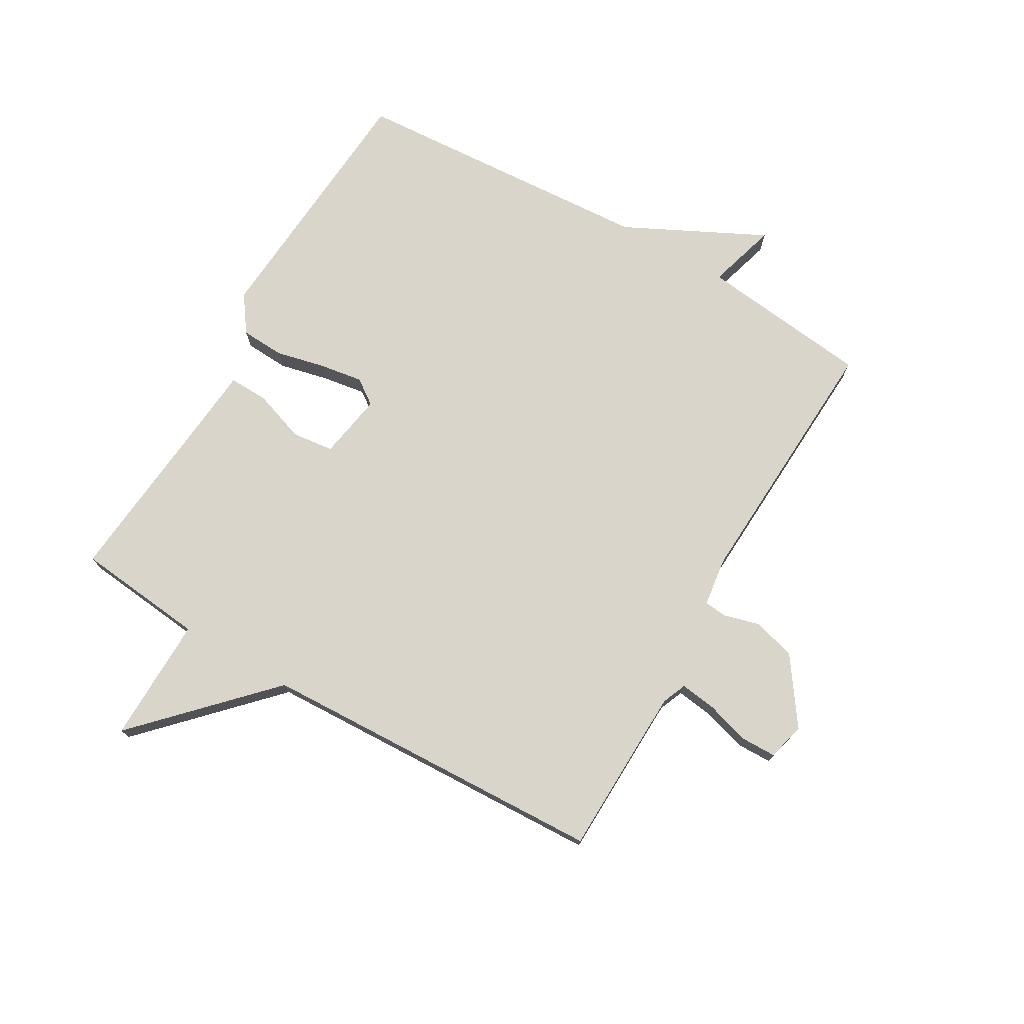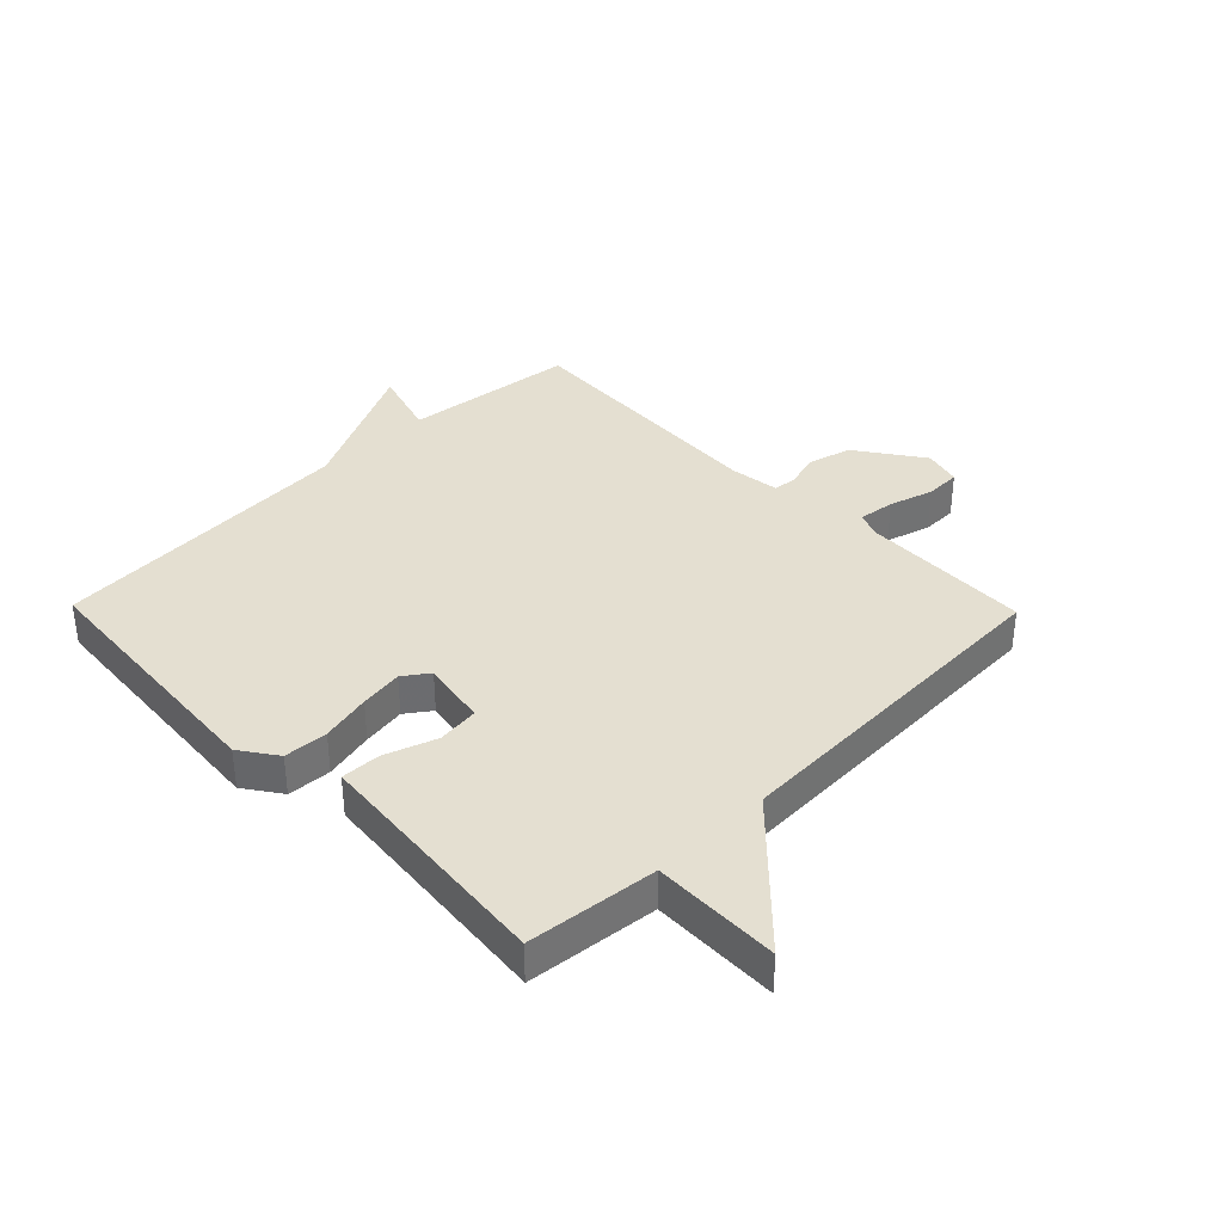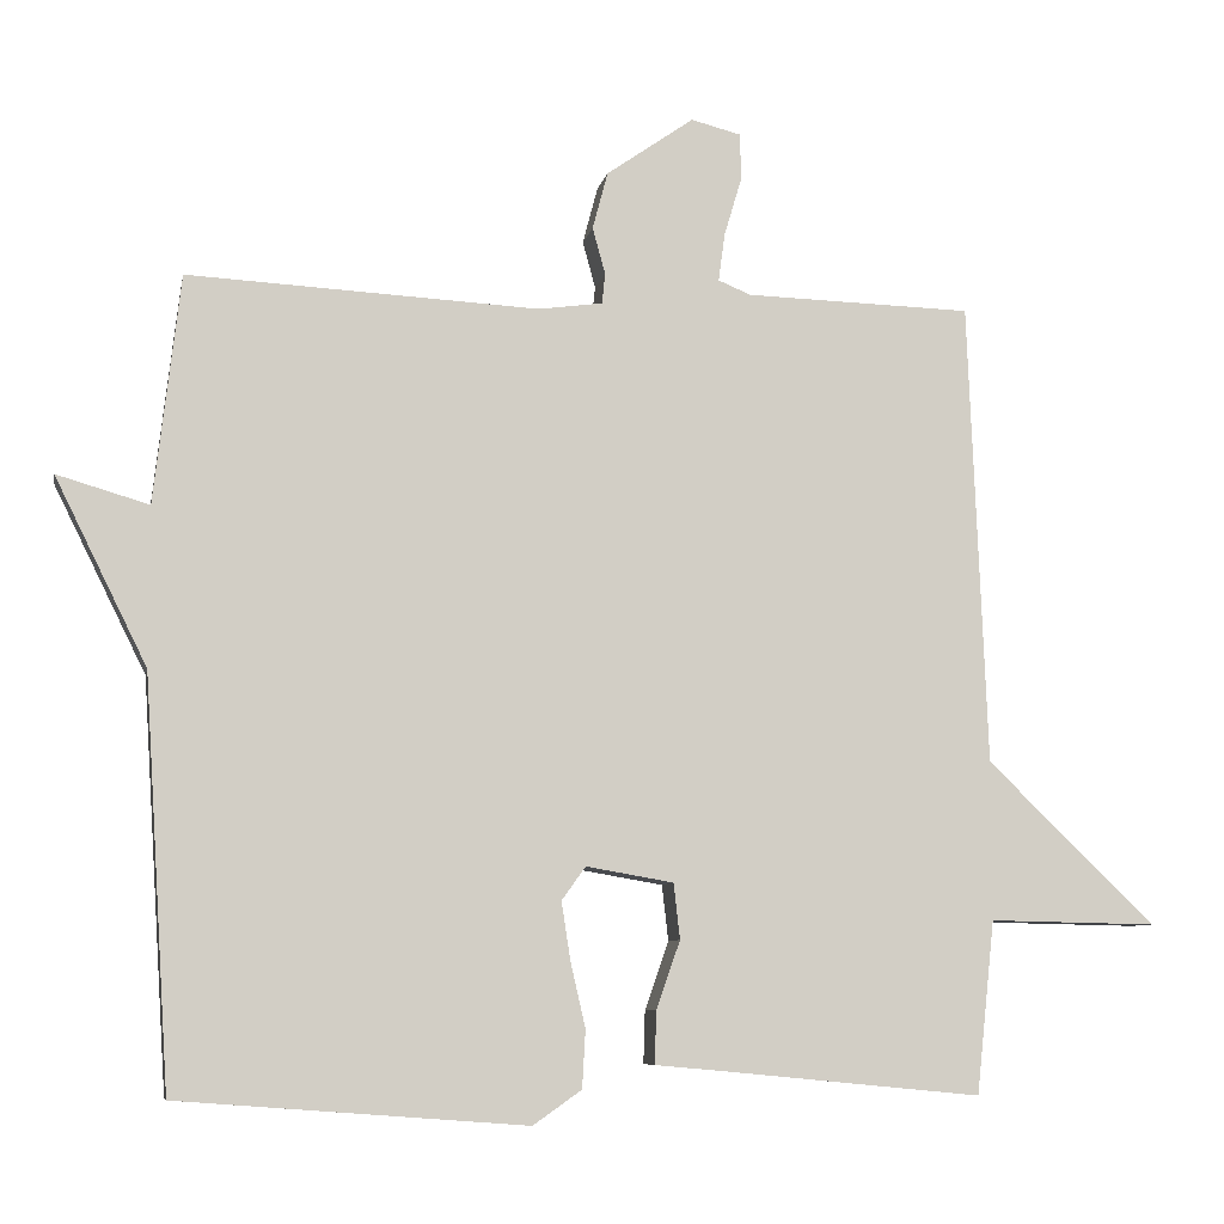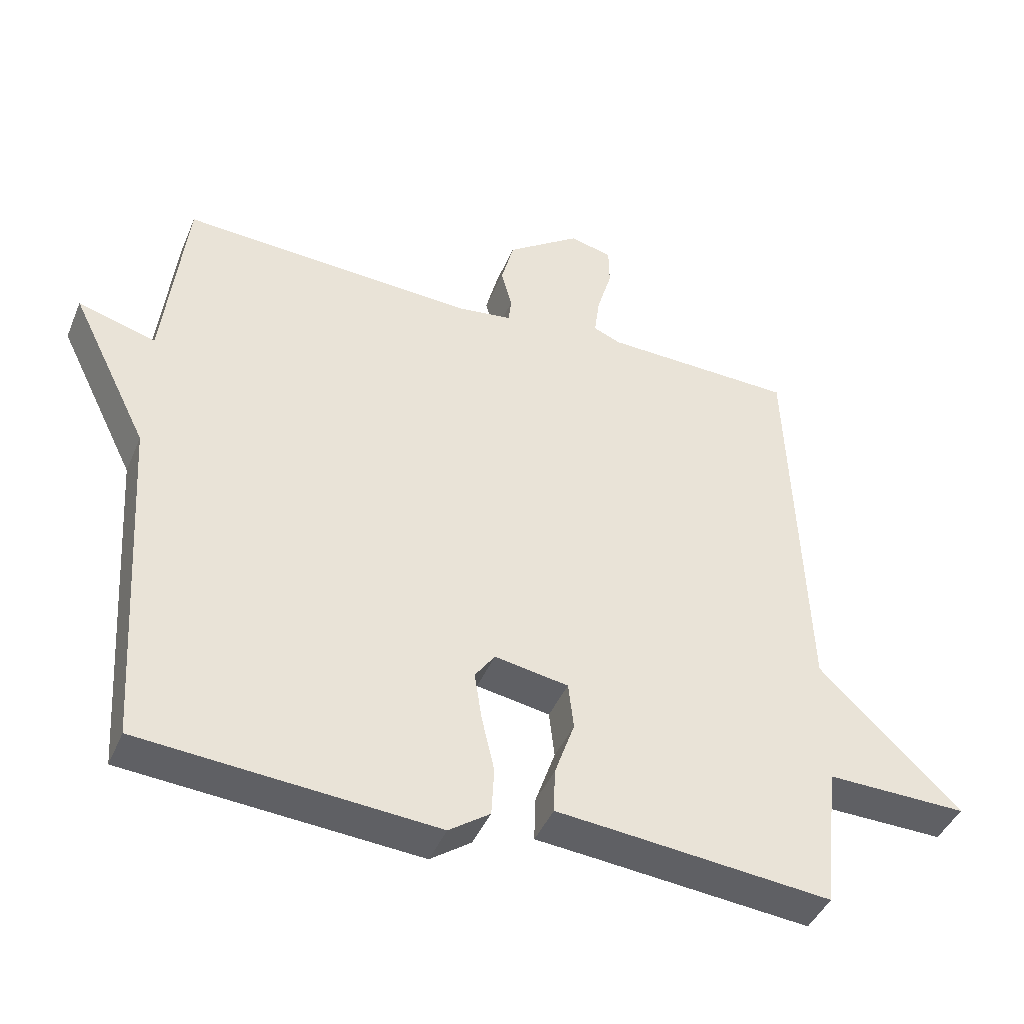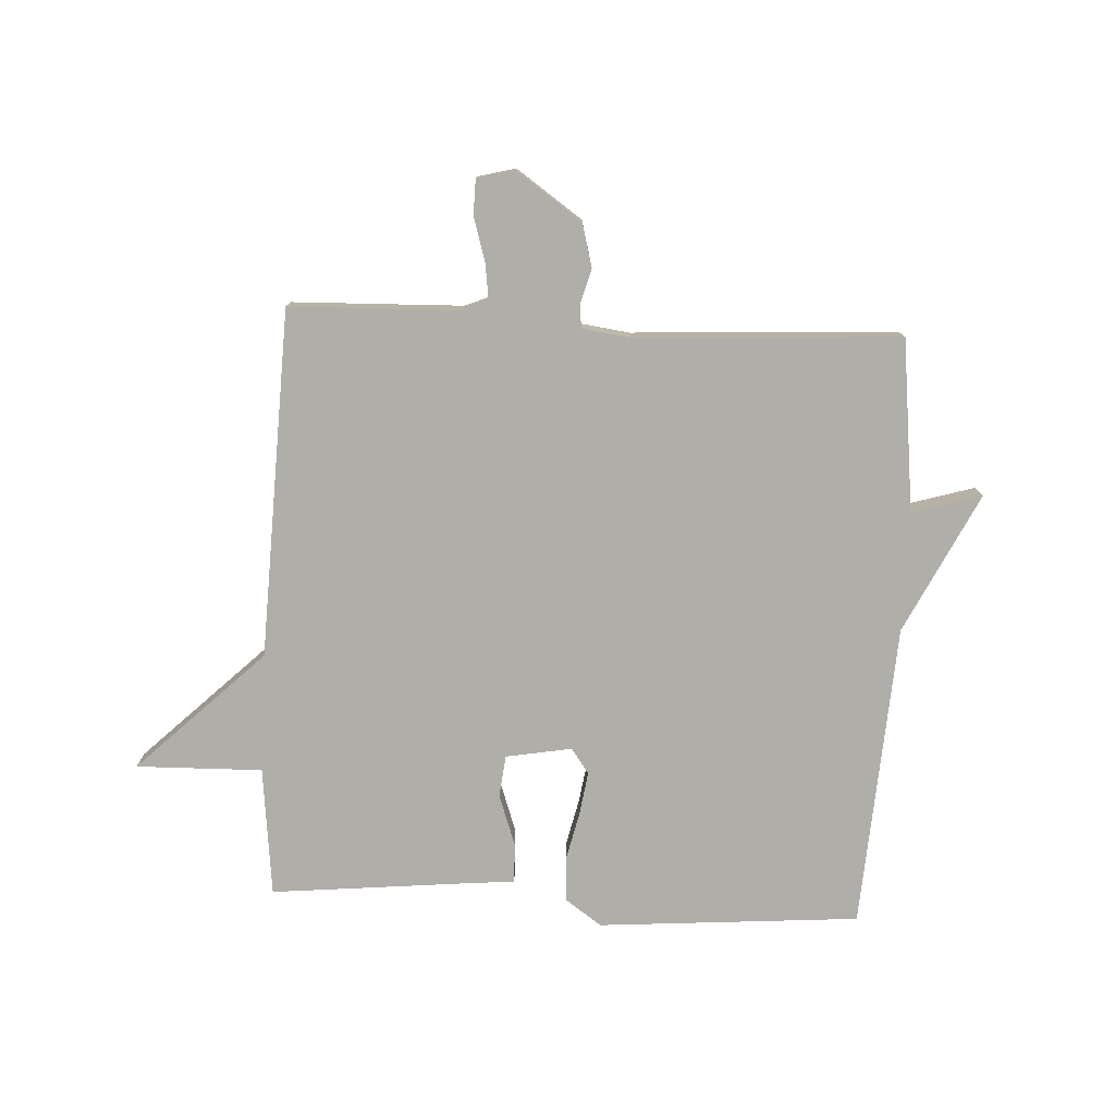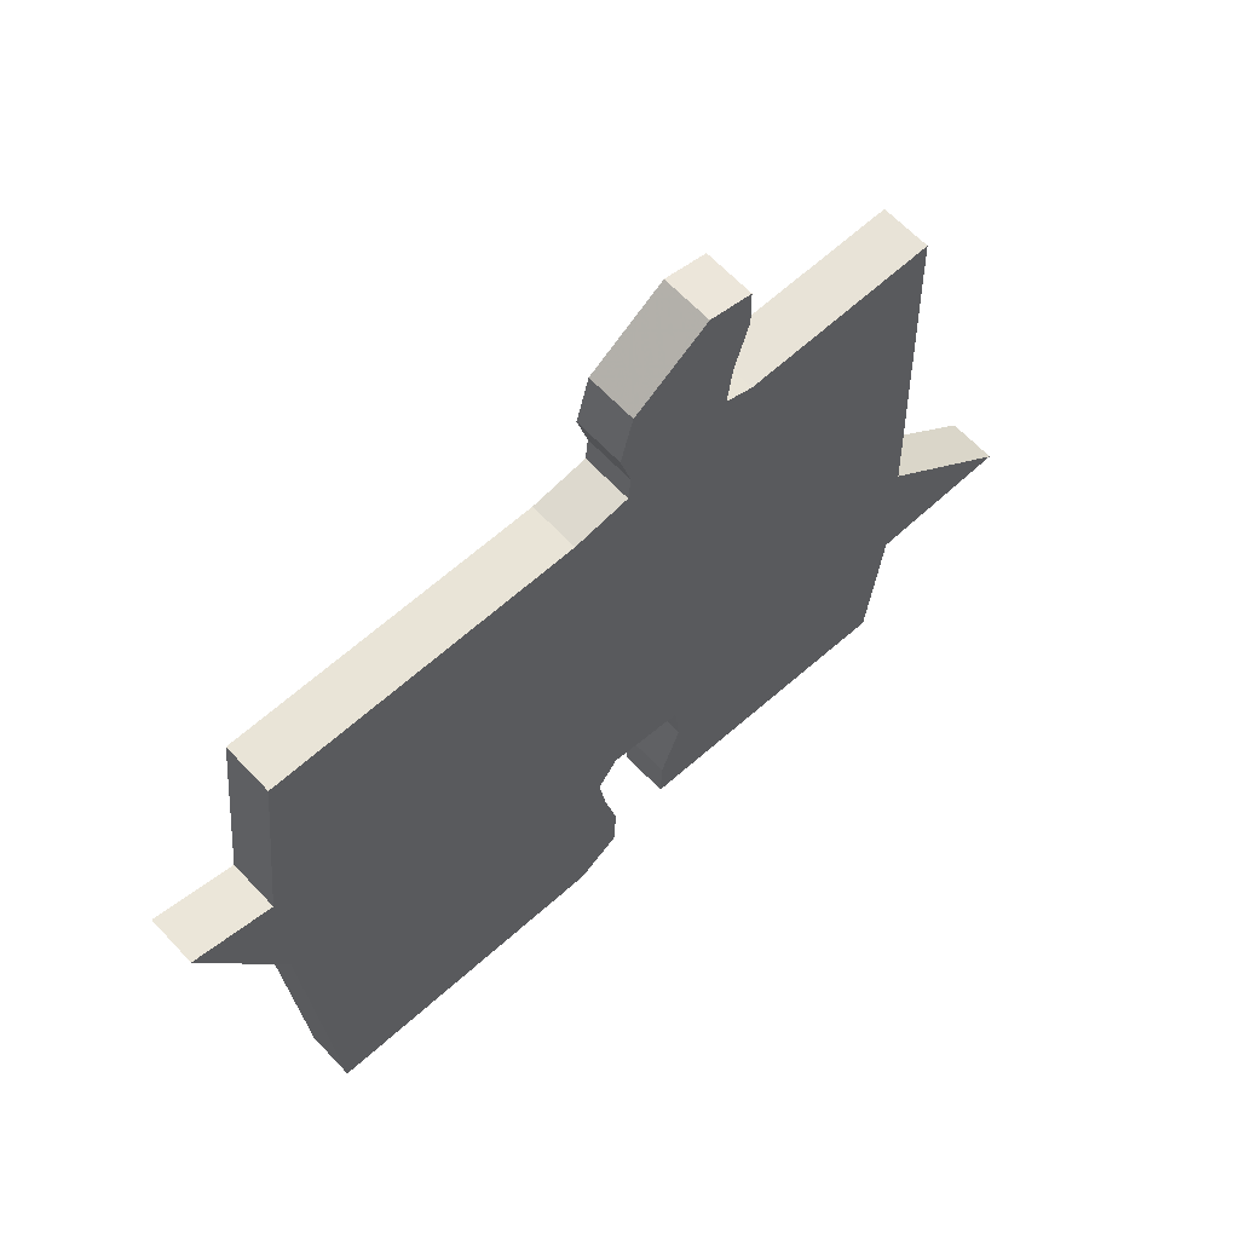
<metadata>
{"format":"obj","ext":"obj","renderer":"f3d","projection":"perspective","resolution":1024,"background":"white","views":[{"elev":74.7,"azim":-60.0,"up":"+Y"},{"elev":36.7,"azim":-134.3,"up":"+Y"},{"elev":-7.8,"azim":169.2,"up":"+Z"},{"elev":-43.1,"azim":158.2,"up":"+Z"},{"elev":-77.5,"azim":-2.8,"up":"+Y"},{"elev":64.0,"azim":136.8,"up":"+Z"}]}
</metadata>
<code>
v -0.5 0.07 0.5
v -0.215 0.07 0.508
v -0.174 0.07 0.525
v -0.182 0.07 0.585
v -0.204 0.07 0.659
v -0.203 0.07 0.718
v -0.14 0.07 0.734
v -0.03 0.07 0.657
v -0.011 0.07 0.585
v -0.027 0.07 0.526
v -0.023 0.07 0.488
v 0.058 0.07 0.477
v 0.5 0.07 0.5
v 0.533 0.07 0.212
v 0.649 0.07 0.246
v 0.533 0.07 0.012
v 0.5 0.07 -0.5
v 0.062 0.07 -0.533
v 0.001 0.07 -0.49
v -0.003 0.07 -0.417
v 0.016 0.07 -0.334
v 0.027 0.07 -0.262
v -0.003 0.07 -0.22
v -0.113 0.07 -0.239
v -0.121 0.07 -0.309
v -0.091 0.07 -0.395
v -0.089 0.07 -0.461
v -0.178 0.07 -0.469
v -0.5 0.07 -0.5
v -0.523 0.07 -0.283
v -0.734 0.07 -0.287
v -0.523 0.07 -0.083
v -0.5 0 0.5
v -0.215 0 0.508
v -0.174 0 0.525
v -0.182 0 0.585
v -0.204 0 0.659
v -0.203 0 0.718
v -0.14 0 0.734
v -0.03 0 0.657
v -0.011 0 0.585
v -0.027 0 0.526
v -0.023 0 0.488
v 0.058 0 0.477
v 0.5 0 0.5
v 0.533 0 0.212
v 0.649 0 0.246
v 0.533 0 0.012
v 0.5 0 -0.5
v 0.062 0 -0.533
v 0.001 0 -0.49
v -0.003 0 -0.417
v 0.016 0 -0.334
v 0.027 0 -0.262
v -0.003 0 -0.22
v -0.113 0 -0.239
v -0.121 0 -0.309
v -0.091 0 -0.395
v -0.089 0 -0.461
v -0.178 0 -0.469
v -0.5 0 -0.5
v -0.523 0 -0.283
v -0.734 0 -0.287
v -0.523 0 -0.083
f 30 31 32
f 32 1 2
f 30 32 2
f 29 30 2
f 28 29 2
f 25 26 27 28
f 28 2 3
f 25 28 3
f 24 25 3
f 23 24 3
f 22 23 3 4
f 19 20 21
f 18 19 21
f 17 18 21
f 16 17 21
f 16 21 22
f 15 16 22
f 14 15 22
f 12 13 14 22
f 11 12 22
f 10 11 22 4
f 8 9 10
f 7 8 10
f 6 7 10
f 5 6 10
f 4 5 10
f 64 63 62
f 34 33 64
f 34 64 62
f 34 62 61
f 34 61 60
f 60 59 58 57
f 35 34 60
f 35 60 57
f 35 57 56
f 35 56 55
f 36 35 55 54
f 53 52 51
f 53 51 50
f 53 50 49
f 53 49 48
f 54 53 48
f 54 48 47
f 54 47 46
f 54 46 45 44
f 54 44 43
f 36 54 43 42
f 42 41 40
f 42 40 39
f 42 39 38
f 42 38 37
f 42 37 36
f 1 33 34 2
f 2 34 35 3
f 3 35 36 4
f 4 36 37 5
f 5 37 38 6
f 6 38 39 7
f 7 39 40 8
f 8 40 41 9
f 9 41 42 10
f 10 42 43 11
f 11 43 44 12
f 12 44 45 13
f 13 45 46 14
f 14 46 47 15
f 15 47 48 16
f 16 48 49 17
f 17 49 50 18
f 18 50 51 19
f 19 51 52 20
f 20 52 53 21
f 21 53 54 22
f 22 54 55 23
f 23 55 56 24
f 24 56 57 25
f 25 57 58 26
f 26 58 59 27
f 27 59 60 28
f 28 60 61 29
f 29 61 62 30
f 30 62 63 31
f 31 63 64 32
f 32 64 33 1

</code>
